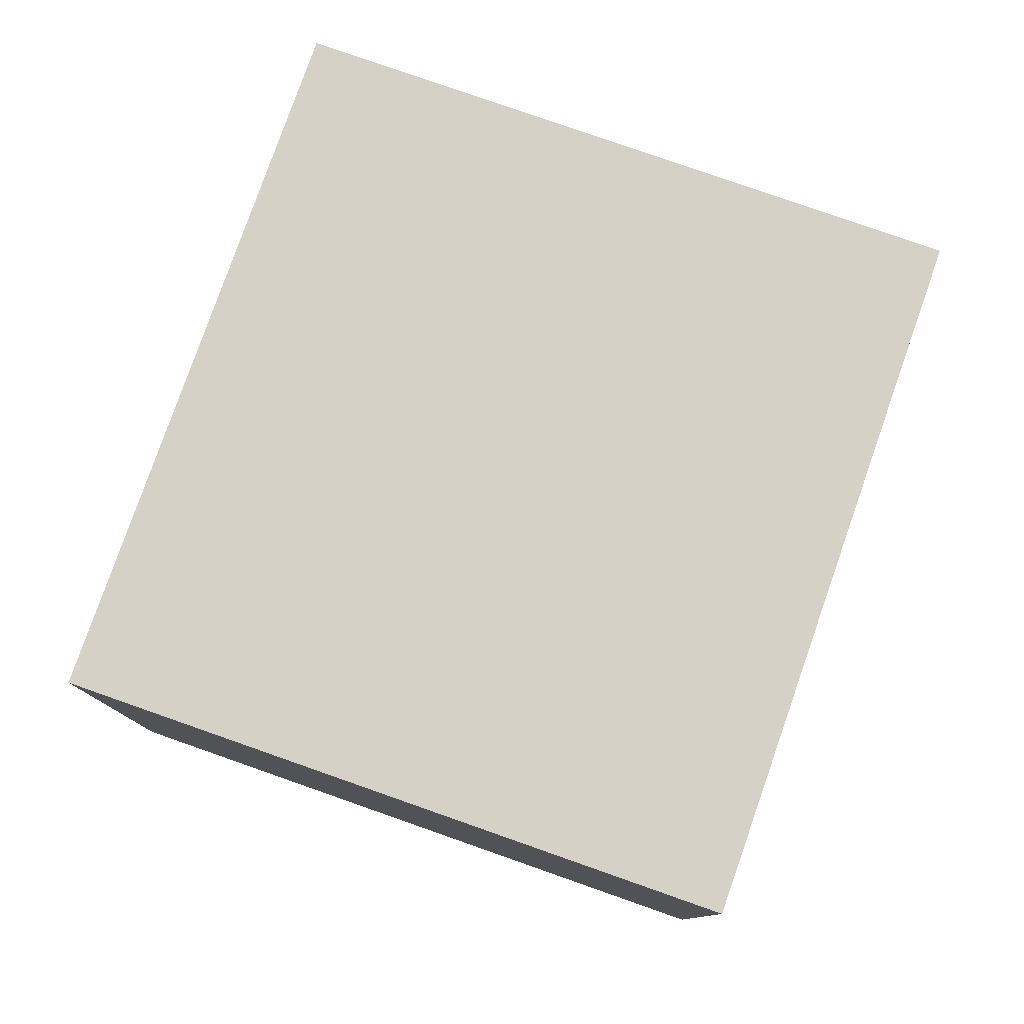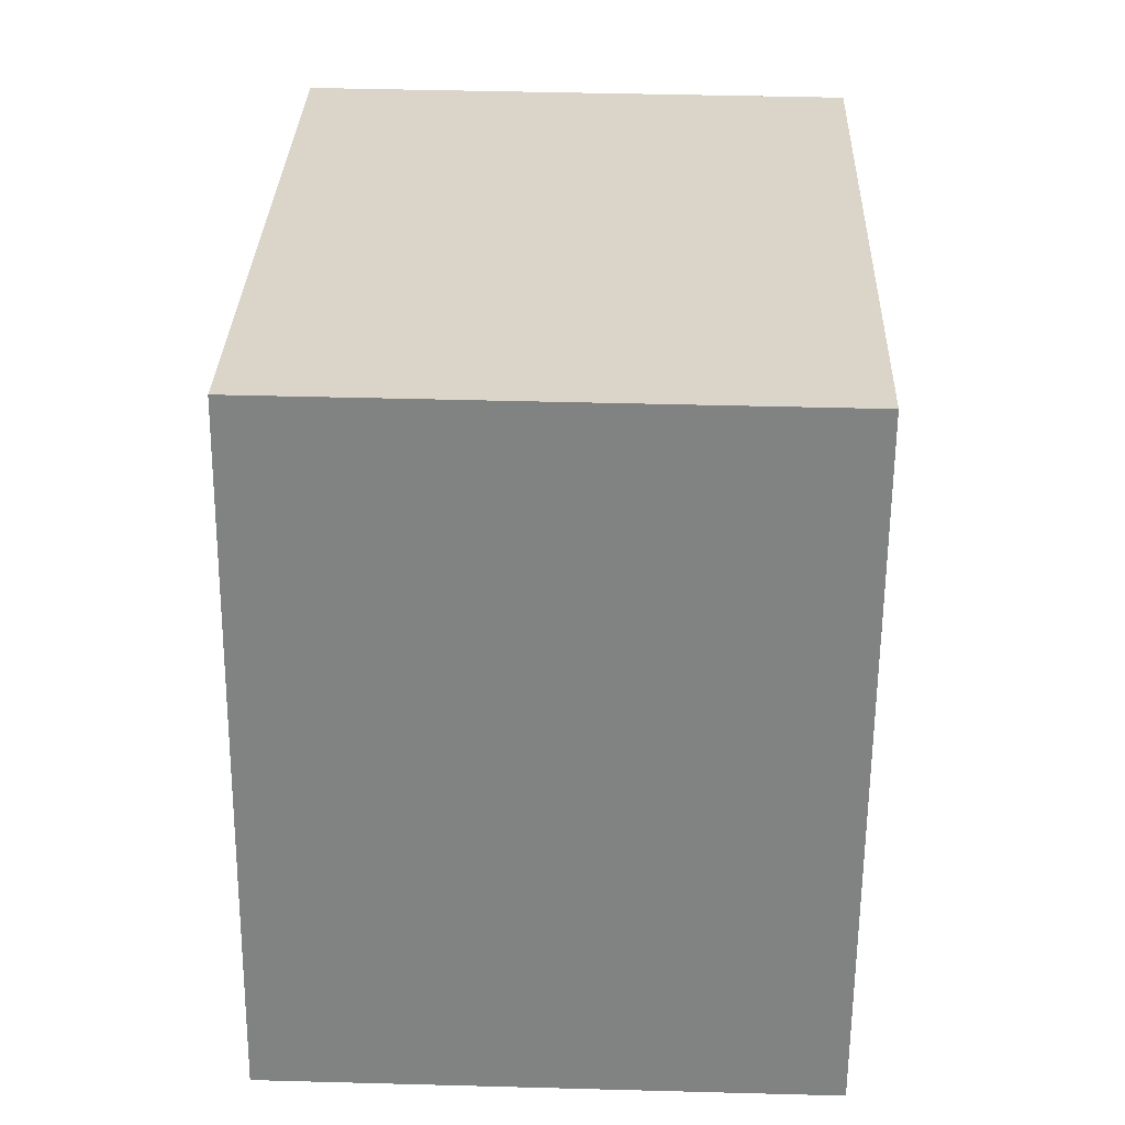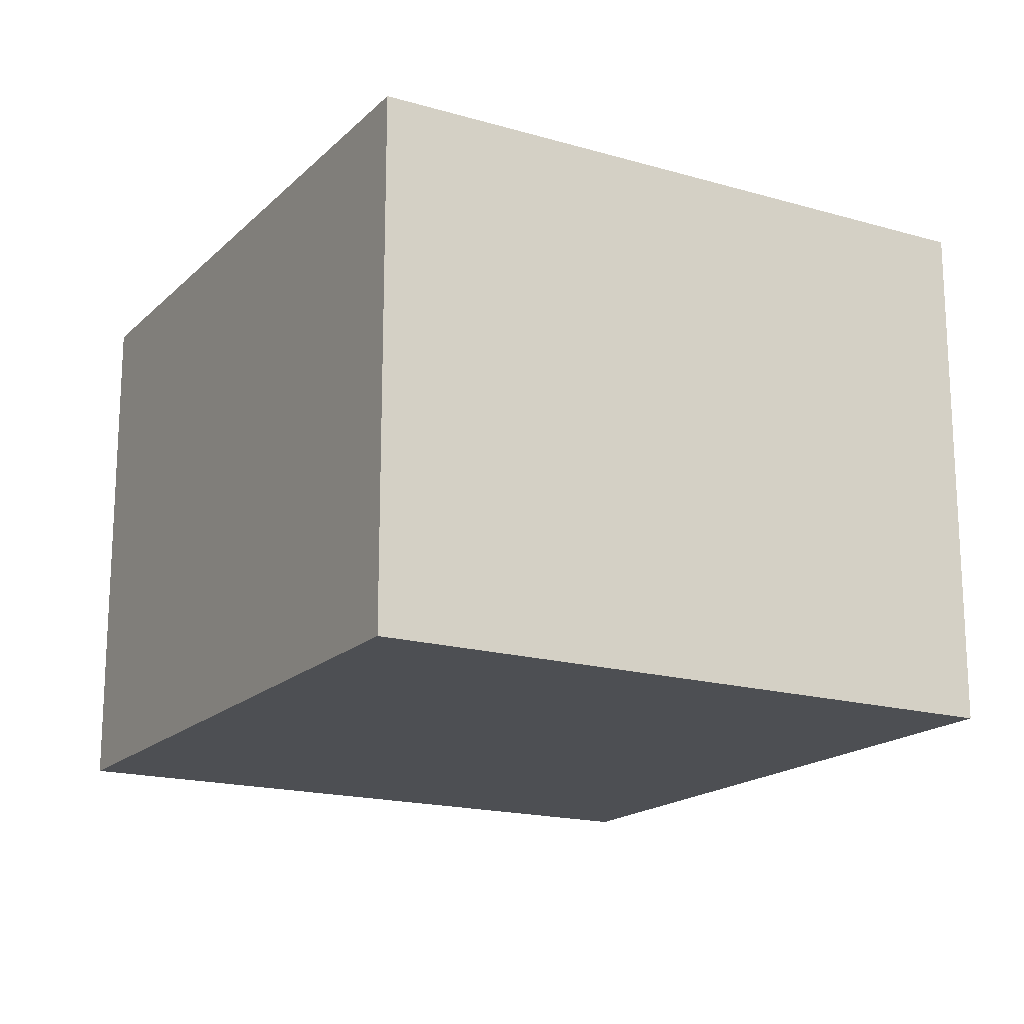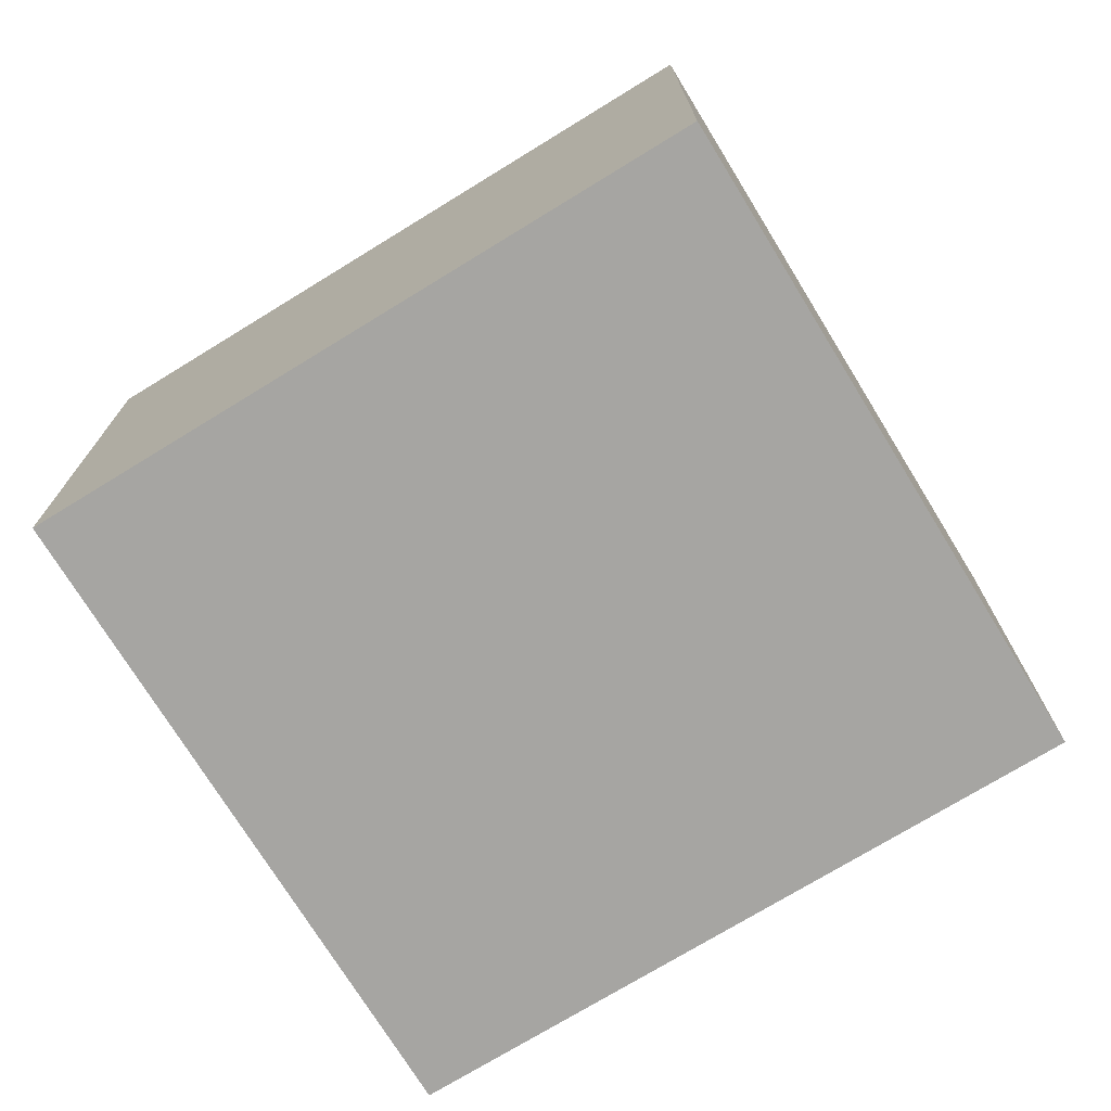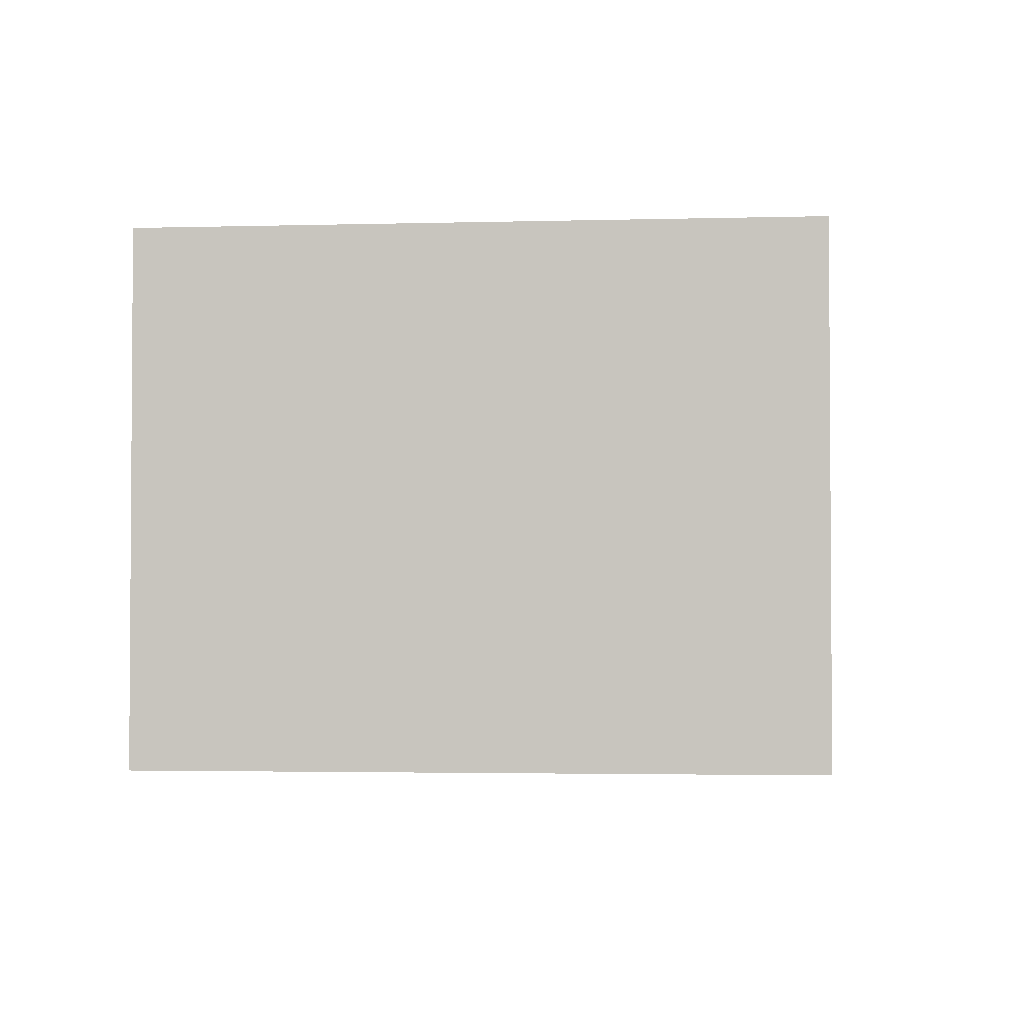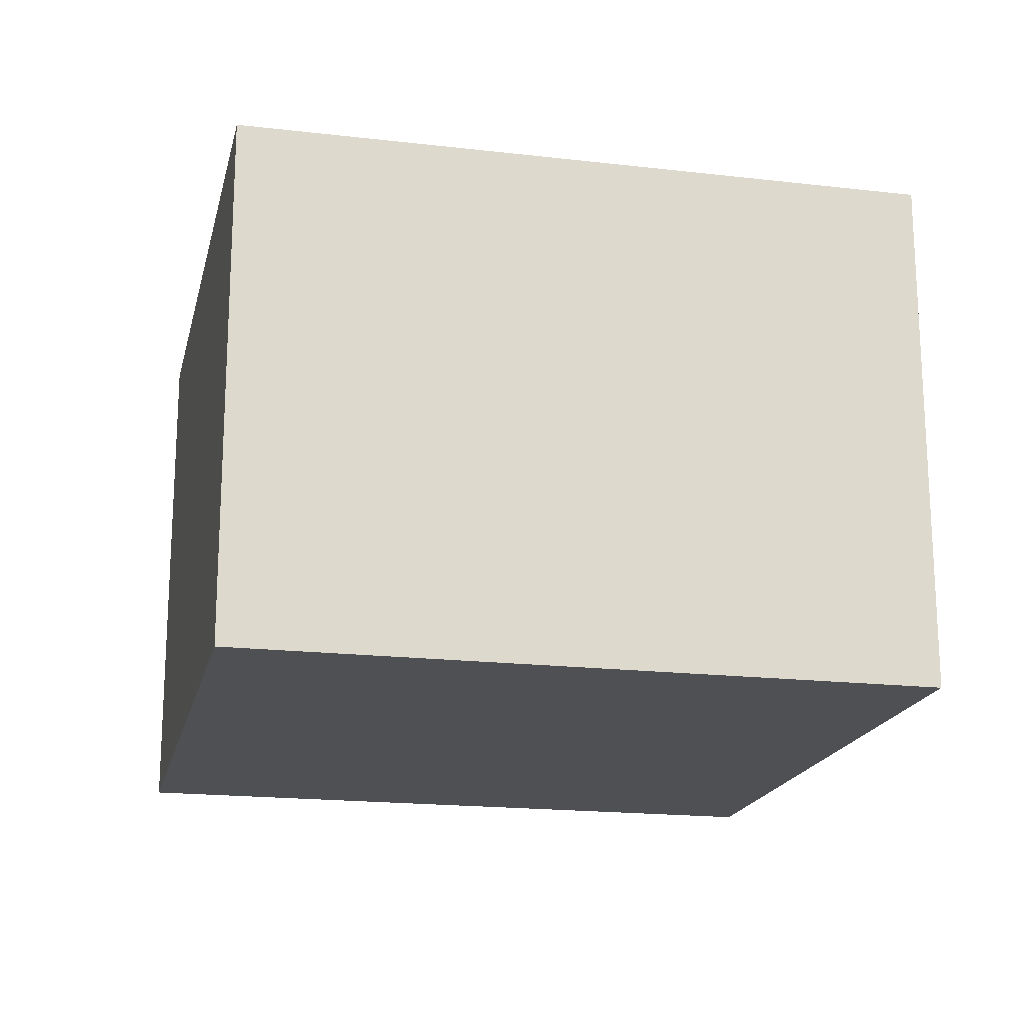
<metadata>
{"format":"obj","ext":"obj","renderer":"f3d","projection":"perspective","resolution":1024,"background":"white","views":[{"elev":79.3,"azim":125.2,"up":"+Y"},{"elev":45.1,"azim":-88.2,"up":"+Z"},{"elev":-17.6,"azim":76.1,"up":"+Y"},{"elev":-73.6,"azim":-132.6,"up":"+Y"},{"elev":-2.5,"azim":-68.4,"up":"+Y"},{"elev":-18.5,"azim":3.3,"up":"+Y"}]}
</metadata>
<code>
v  7.375e-05 3.462 -0.0001098
v  5.637 3.462 2.991
v  4.429 3.462 -1.26
v  1.209 3.462 4.25
v  0 0 0
v  1.209 -2.603e-16 4.251
v  5.637 -1.831e-16 2.991
v  4.429 7.713e-17 -1.26
g defaultobject
f 1 2 3
f 2 1 4
f 4 5 6
f 5 4 1
f 7 4 6
f 4 7 2
f 8 2 7
f 2 8 3
f 1 8 5
f 8 1 3
f 5 7 6
f 7 5 8

</code>
